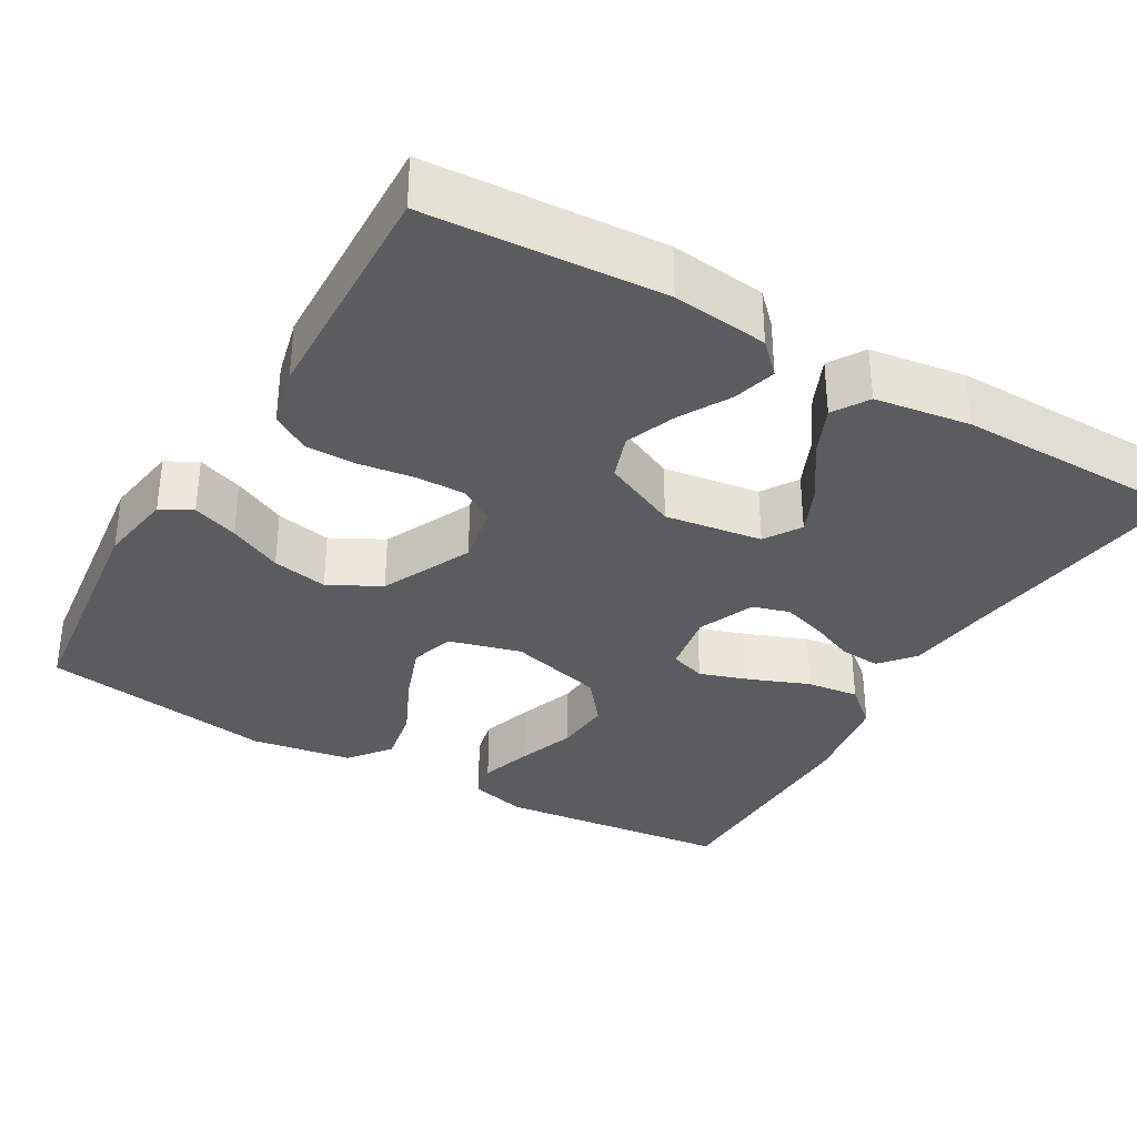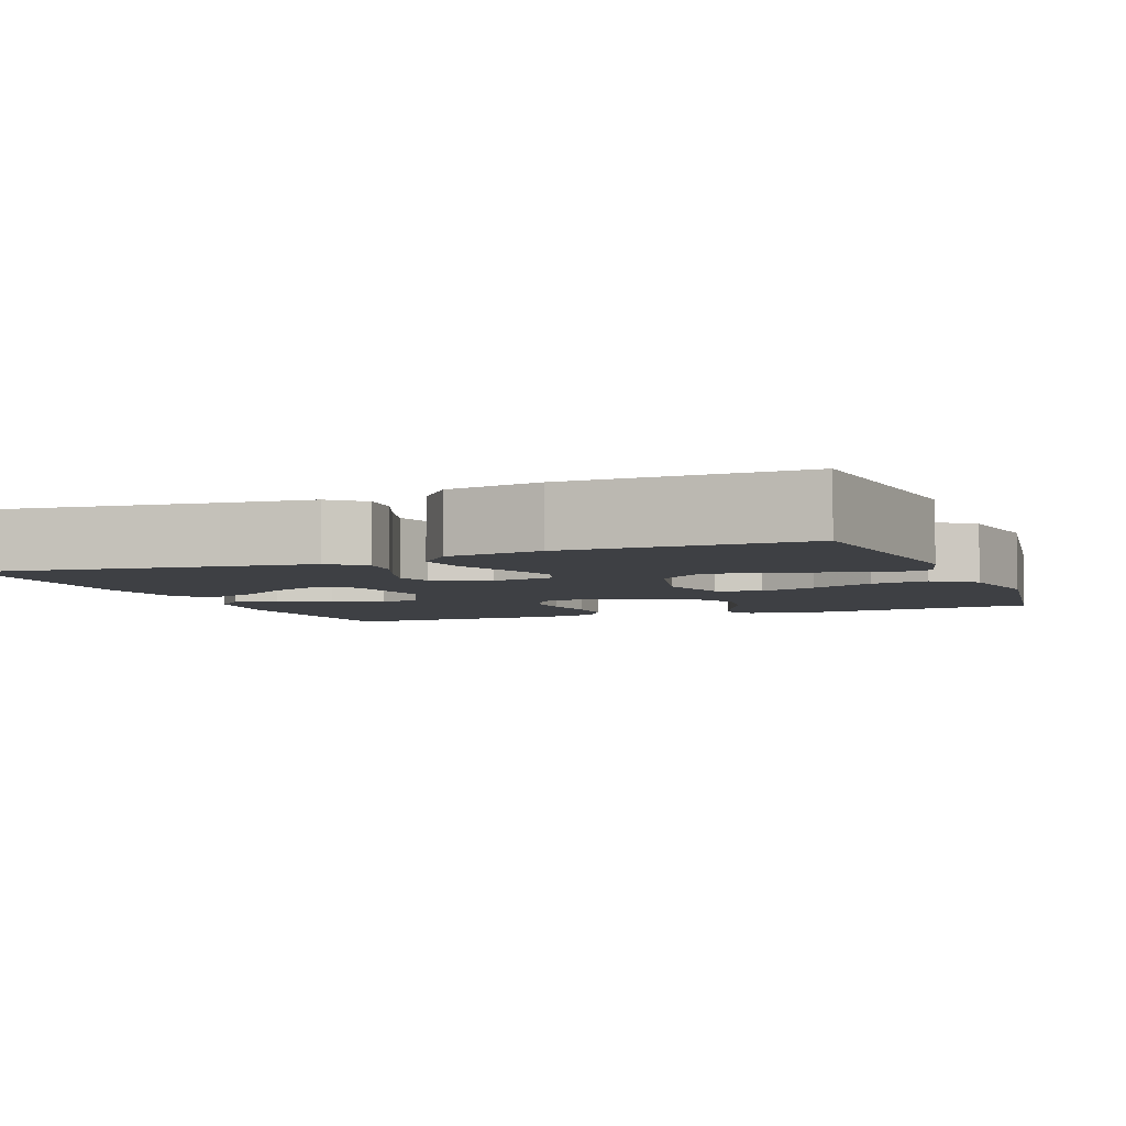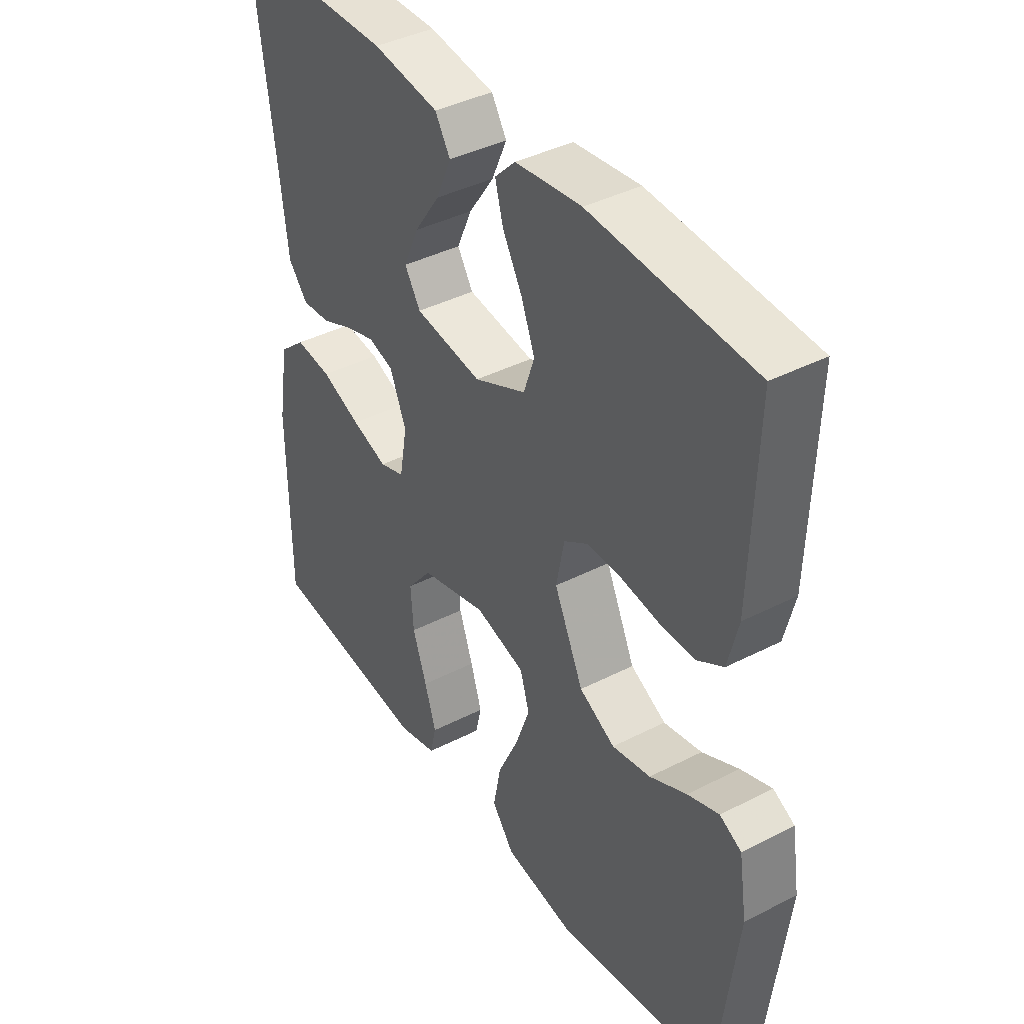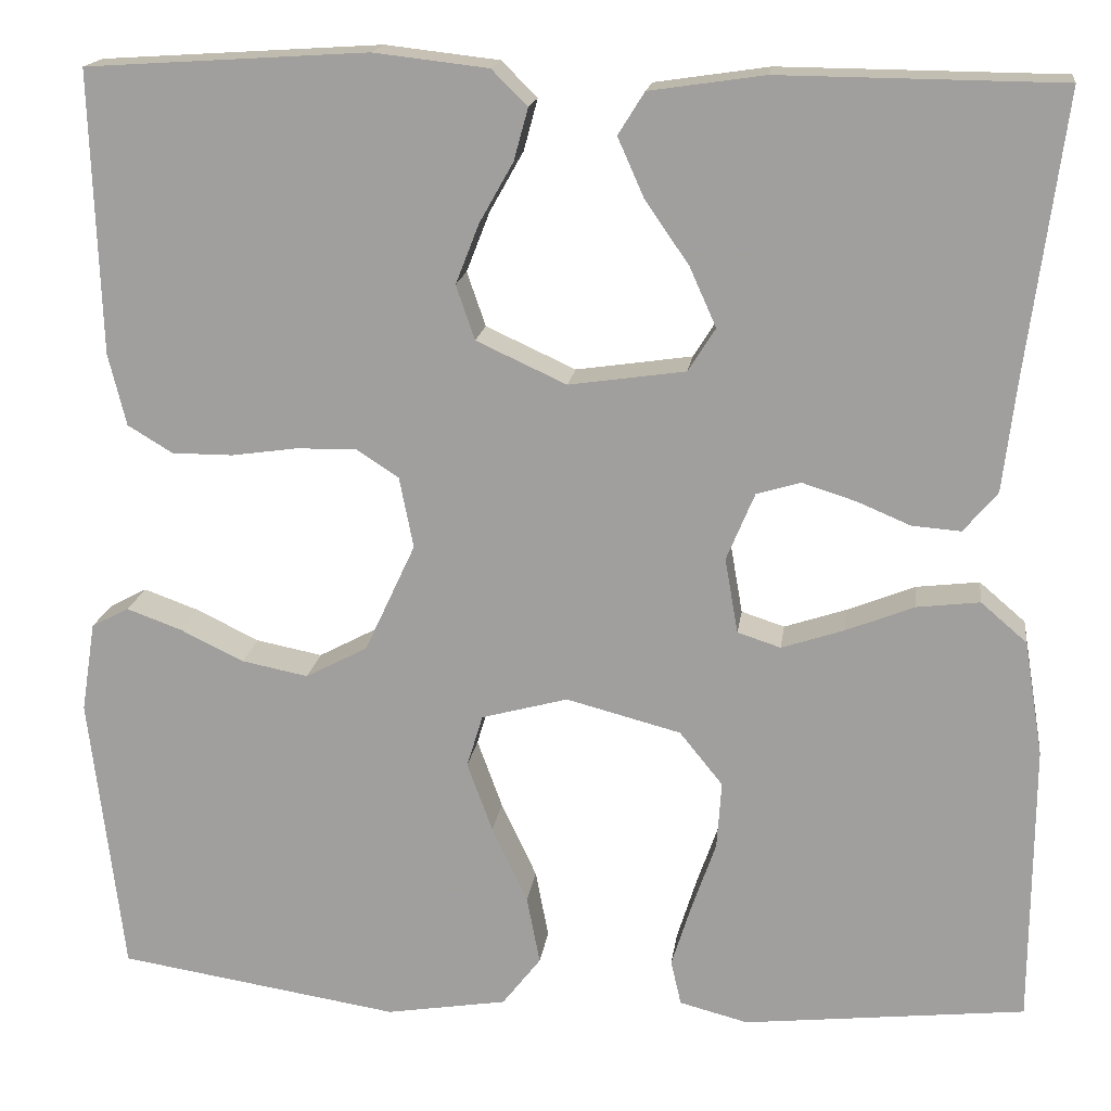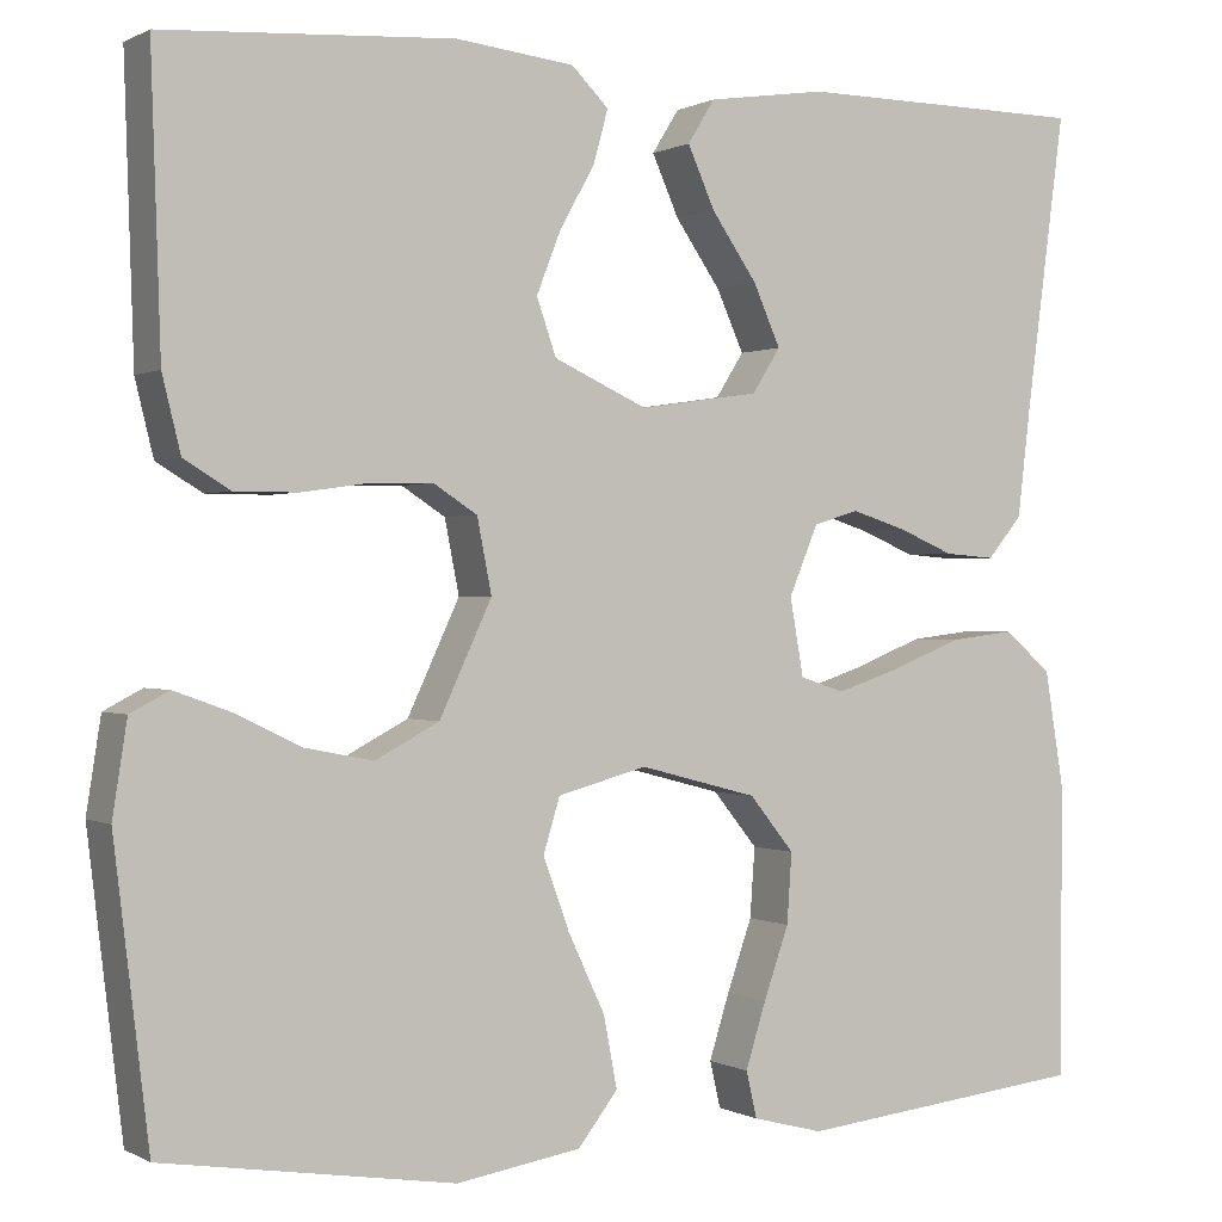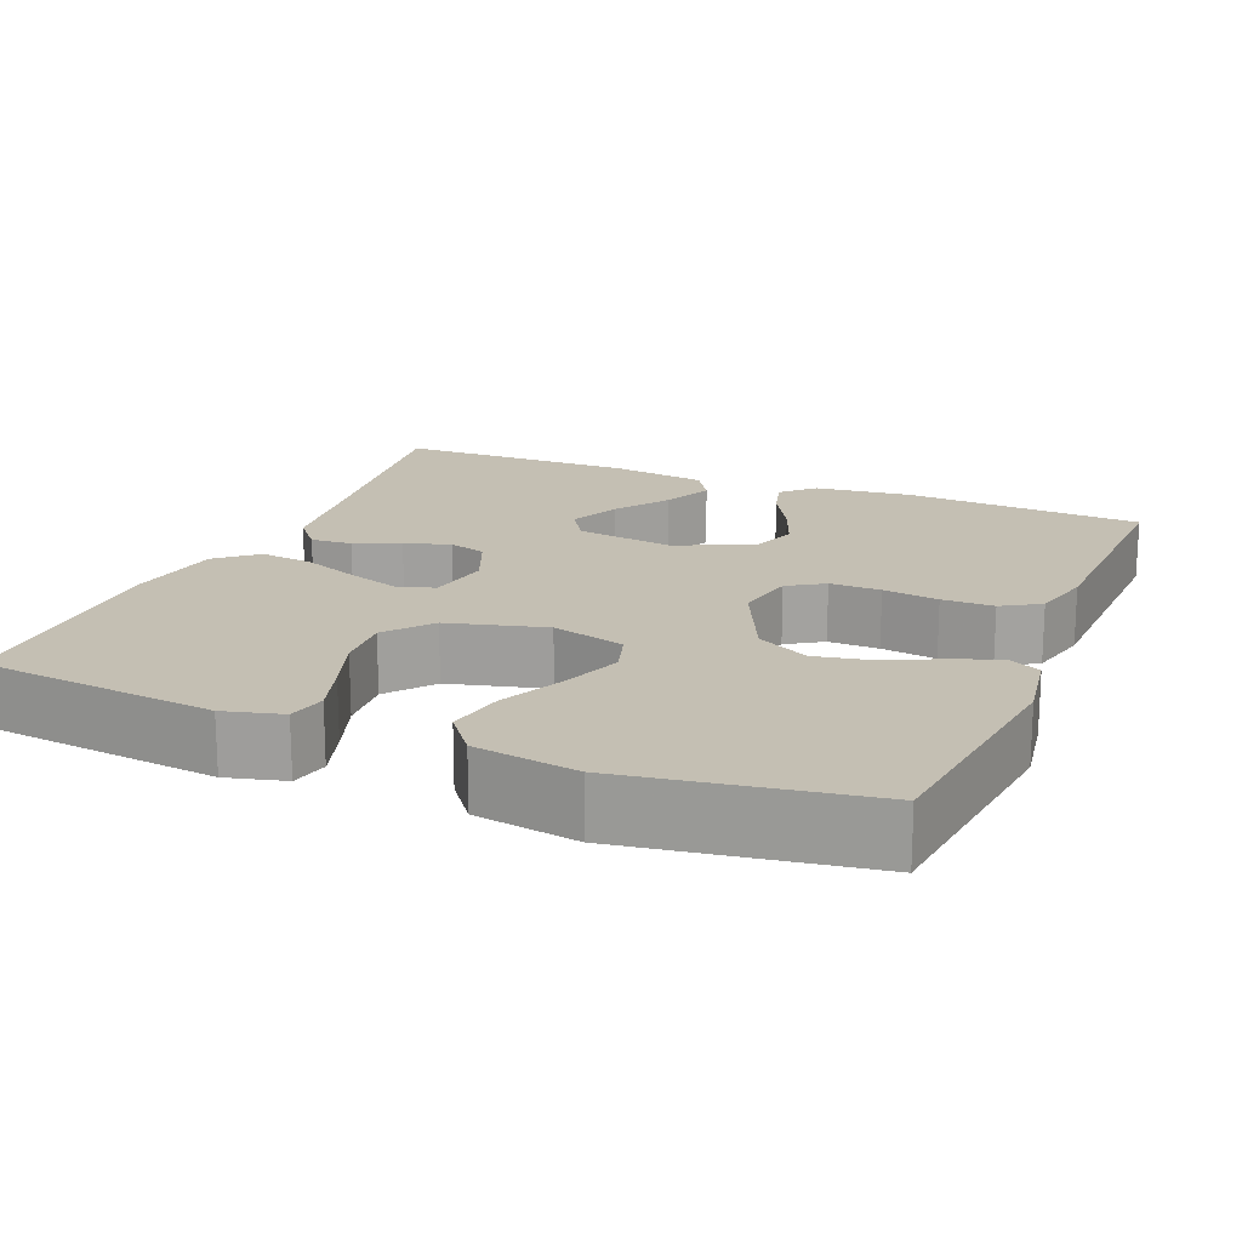
<metadata>
{"format":"obj","ext":"obj","renderer":"f3d","projection":"perspective","resolution":1024,"background":"white","views":[{"elev":-34.0,"azim":-30.2,"up":"+Y"},{"elev":-4.9,"azim":111.7,"up":"+Y"},{"elev":40.2,"azim":-122.3,"up":"+Z"},{"elev":17.1,"azim":7.6,"up":"+Z"},{"elev":0.2,"azim":-28.8,"up":"+Z"},{"elev":17.8,"azim":-157.6,"up":"+Y"}]}
</metadata>
<code>
v 0.5 0.07 0.5
v 0.46 0.07 0.2
v 0.446 0.07 0.083
v 0.41 0.07 0.04
v 0.358 0.07 0.044
v 0.301 0.07 0.068
v 0.244 0.07 0.086
v 0.197 0.07 0.072
v 0.167 0.07 0
v 0.181 0.07 -0.08
v 0.227 0.07 -0.095
v 0.293 0.07 -0.073
v 0.366 0.07 -0.044
v 0.433 0.07 -0.036
v 0.482 0.07 -0.078
v 0.502 0.07 -0.2
v 0.5 0.07 -0.5
v 0.2 0.07 -0.533
v 0.127 0.07 -0.514
v 0.116 0.07 -0.466
v 0.137 0.07 -0.399
v 0.163 0.07 -0.325
v 0.168 0.07 -0.253
v 0.122 0.07 -0.196
v 0 0.07 -0.164
v -0.092 0.07 -0.189
v -0.109 0.07 -0.245
v -0.082 0.07 -0.319
v -0.044 0.07 -0.4
v -0.03 0.07 -0.473
v -0.071 0.07 -0.526
v -0.2 0.07 -0.547
v -0.5 0.07 -0.5
v -0.536 0.07 -0.2
v -0.521 0.07 -0.104
v -0.481 0.07 -0.083
v -0.423 0.07 -0.104
v -0.355 0.07 -0.137
v -0.284 0.07 -0.151
v -0.218 0.07 -0.116
v -0.164 0.07 0
v -0.179 0.07 0.076
v -0.224 0.07 0.105
v -0.288 0.07 0.104
v -0.358 0.07 0.094
v -0.423 0.07 0.094
v -0.471 0.07 0.123
v -0.49 0.07 0.2
v -0.5 0.07 0.5
v -0.2 0.07 0.519
v -0.078 0.07 0.505
v -0.04 0.07 0.467
v -0.055 0.07 0.412
v -0.091 0.07 0.348
v -0.116 0.07 0.284
v -0.096 0.07 0.226
v 0 0.07 0.182
v 0.124 0.07 0.2
v 0.153 0.07 0.246
v 0.125 0.07 0.309
v 0.078 0.07 0.377
v 0.05 0.07 0.44
v 0.078 0.07 0.485
v 0.2 0.07 0.503
v 0.5 0 0.5
v 0.46 0 0.2
v 0.446 0 0.083
v 0.41 0 0.04
v 0.358 0 0.044
v 0.301 0 0.068
v 0.244 0 0.086
v 0.197 0 0.072
v 0.167 0 0
v 0.181 0 -0.08
v 0.227 0 -0.095
v 0.293 0 -0.073
v 0.366 0 -0.044
v 0.433 0 -0.036
v 0.482 0 -0.078
v 0.502 0 -0.2
v 0.5 0 -0.5
v 0.2 0 -0.533
v 0.127 0 -0.514
v 0.116 0 -0.466
v 0.137 0 -0.399
v 0.163 0 -0.325
v 0.168 0 -0.253
v 0.122 0 -0.196
v 0 0 -0.164
v -0.092 0 -0.189
v -0.109 0 -0.245
v -0.082 0 -0.319
v -0.044 0 -0.4
v -0.03 0 -0.473
v -0.071 0 -0.526
v -0.2 0 -0.547
v -0.5 0 -0.5
v -0.536 0 -0.2
v -0.521 0 -0.104
v -0.481 0 -0.083
v -0.423 0 -0.104
v -0.355 0 -0.137
v -0.284 0 -0.151
v -0.218 0 -0.116
v -0.164 0 0
v -0.179 0 0.076
v -0.224 0 0.105
v -0.288 0 0.104
v -0.358 0 0.094
v -0.423 0 0.094
v -0.471 0 0.123
v -0.49 0 0.2
v -0.5 0 0.5
v -0.2 0 0.519
v -0.078 0 0.505
v -0.04 0 0.467
v -0.055 0 0.412
v -0.091 0 0.348
v -0.116 0 0.284
v -0.096 0 0.226
v 0 0 0.182
v 0.124 0 0.2
v 0.153 0 0.246
v 0.125 0 0.309
v 0.078 0 0.377
v 0.05 0 0.44
v 0.078 0 0.485
v 0.2 0 0.503
f 64 1 2
f 63 64 2
f 62 63 2
f 61 62 2
f 60 61 2
f 4 5 6
f 3 4 6
f 2 3 6
f 60 2 6
f 59 60 6
f 58 59 6 7
f 57 58 7 8
f 56 57 8 9
f 52 53 54
f 51 52 54
f 50 51 54
f 49 50 54
f 48 49 54
f 47 48 54
f 46 47 54
f 45 46 54
f 44 45 54
f 43 44 54 55
f 42 43 55 56
f 36 37 38
f 35 36 38
f 34 35 38
f 33 34 38
f 32 33 38
f 31 32 38
f 30 31 38
f 29 30 38
f 28 29 38
f 27 28 38 39
f 26 27 39 40
f 20 21 22
f 19 20 22
f 18 19 22
f 17 18 22
f 16 17 22
f 15 16 22
f 14 15 22
f 13 14 22
f 12 13 22
f 11 12 22 23
f 10 11 23 24
f 10 24 25
f 9 10 25
f 56 9 25
f 42 56 25
f 41 42 25
f 25 26 40 41
f 66 65 128
f 66 128 127
f 66 127 126
f 66 126 125
f 66 125 124
f 70 69 68
f 70 68 67
f 70 67 66
f 70 66 124
f 70 124 123
f 71 70 123 122
f 72 71 122 121
f 73 72 121 120
f 118 117 116
f 118 116 115
f 118 115 114
f 118 114 113
f 118 113 112
f 118 112 111
f 118 111 110
f 118 110 109
f 118 109 108
f 119 118 108 107
f 120 119 107 106
f 102 101 100
f 102 100 99
f 102 99 98
f 102 98 97
f 102 97 96
f 102 96 95
f 102 95 94
f 102 94 93
f 102 93 92
f 103 102 92 91
f 104 103 91 90
f 86 85 84
f 86 84 83
f 86 83 82
f 86 82 81
f 86 81 80
f 86 80 79
f 86 79 78
f 86 78 77
f 86 77 76
f 87 86 76 75
f 88 87 75 74
f 89 88 74
f 89 74 73
f 89 73 120
f 89 120 106
f 89 106 105
f 105 104 90 89
f 1 65 66 2
f 2 66 67 3
f 3 67 68 4
f 4 68 69 5
f 5 69 70 6
f 6 70 71 7
f 7 71 72 8
f 8 72 73 9
f 9 73 74 10
f 10 74 75 11
f 11 75 76 12
f 12 76 77 13
f 13 77 78 14
f 14 78 79 15
f 15 79 80 16
f 16 80 81 17
f 17 81 82 18
f 18 82 83 19
f 19 83 84 20
f 20 84 85 21
f 21 85 86 22
f 22 86 87 23
f 23 87 88 24
f 24 88 89 25
f 25 89 90 26
f 26 90 91 27
f 27 91 92 28
f 28 92 93 29
f 29 93 94 30
f 30 94 95 31
f 31 95 96 32
f 32 96 97 33
f 33 97 98 34
f 34 98 99 35
f 35 99 100 36
f 36 100 101 37
f 37 101 102 38
f 38 102 103 39
f 39 103 104 40
f 40 104 105 41
f 41 105 106 42
f 42 106 107 43
f 43 107 108 44
f 44 108 109 45
f 45 109 110 46
f 46 110 111 47
f 47 111 112 48
f 48 112 113 49
f 49 113 114 50
f 50 114 115 51
f 51 115 116 52
f 52 116 117 53
f 53 117 118 54
f 54 118 119 55
f 55 119 120 56
f 56 120 121 57
f 57 121 122 58
f 58 122 123 59
f 59 123 124 60
f 60 124 125 61
f 61 125 126 62
f 62 126 127 63
f 63 127 128 64
f 64 128 65 1

</code>
